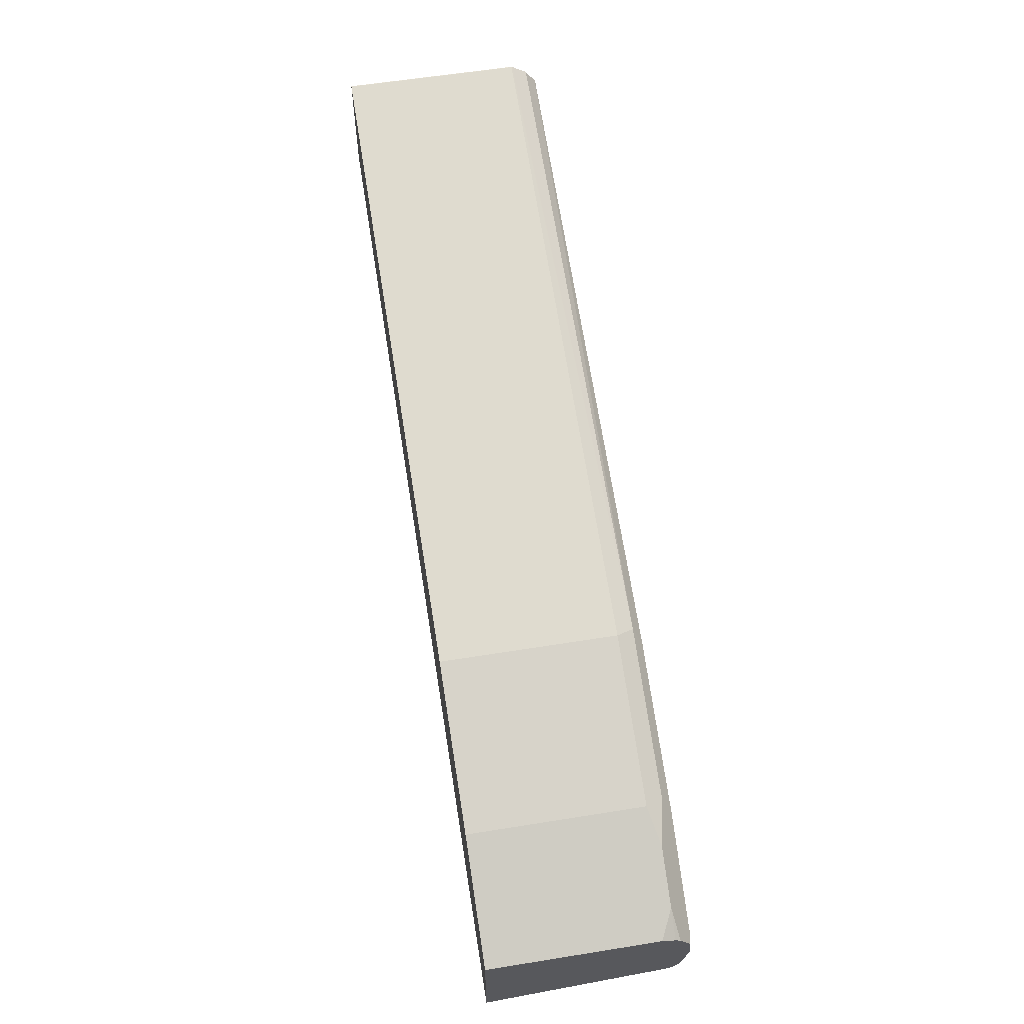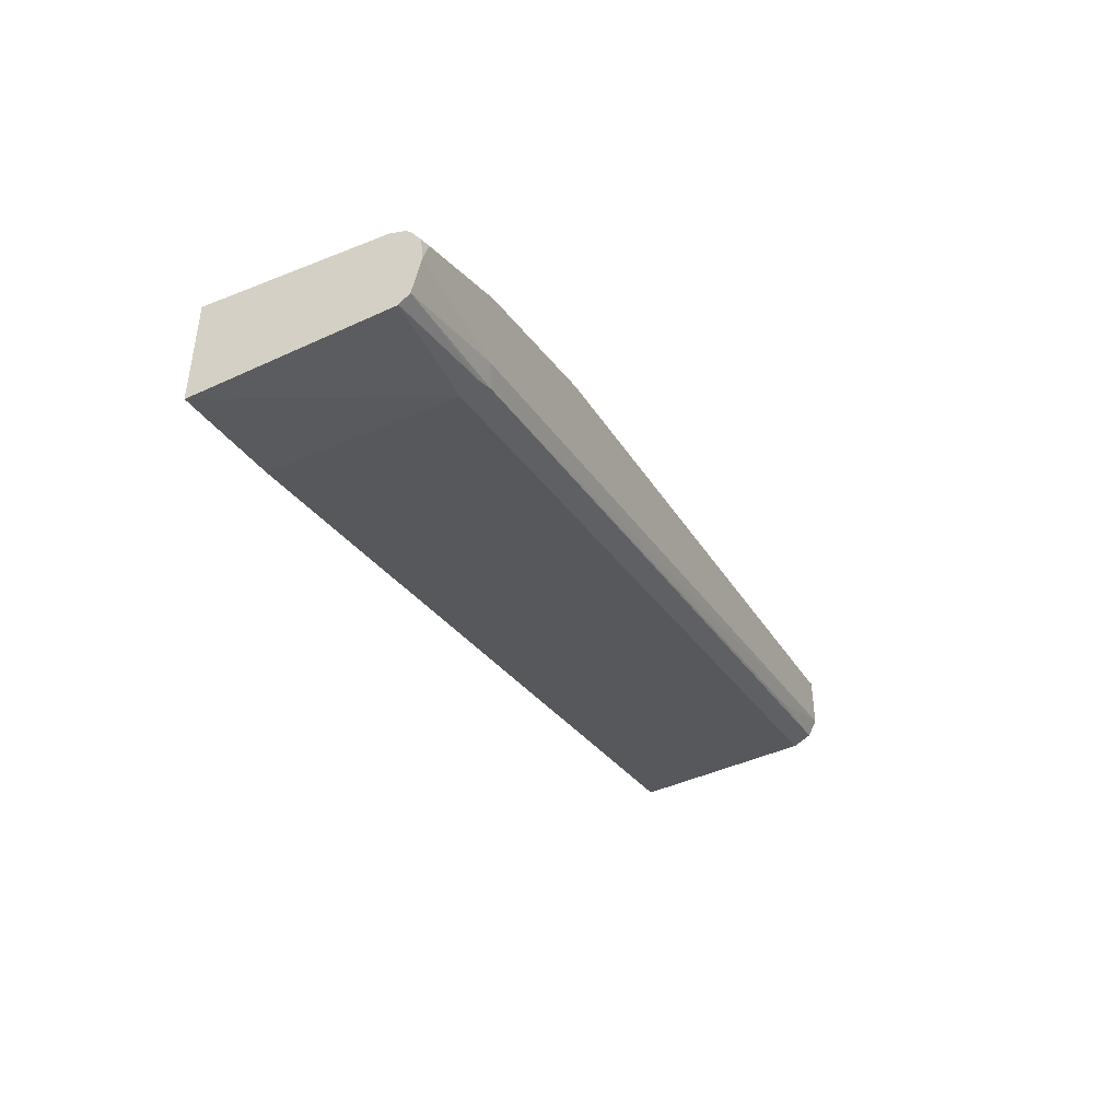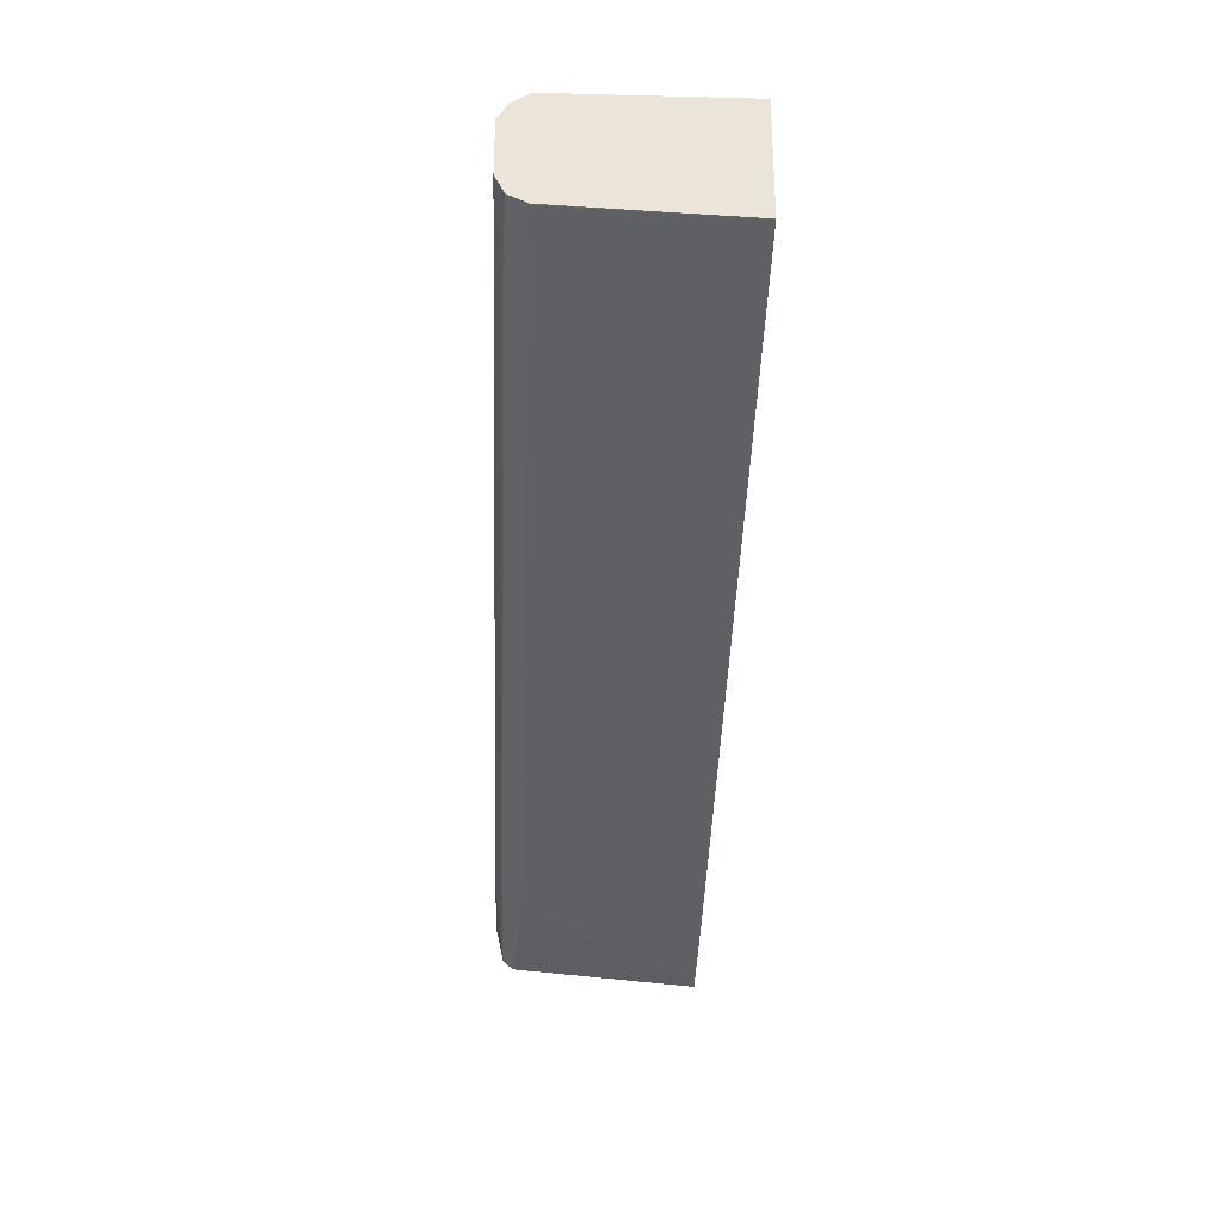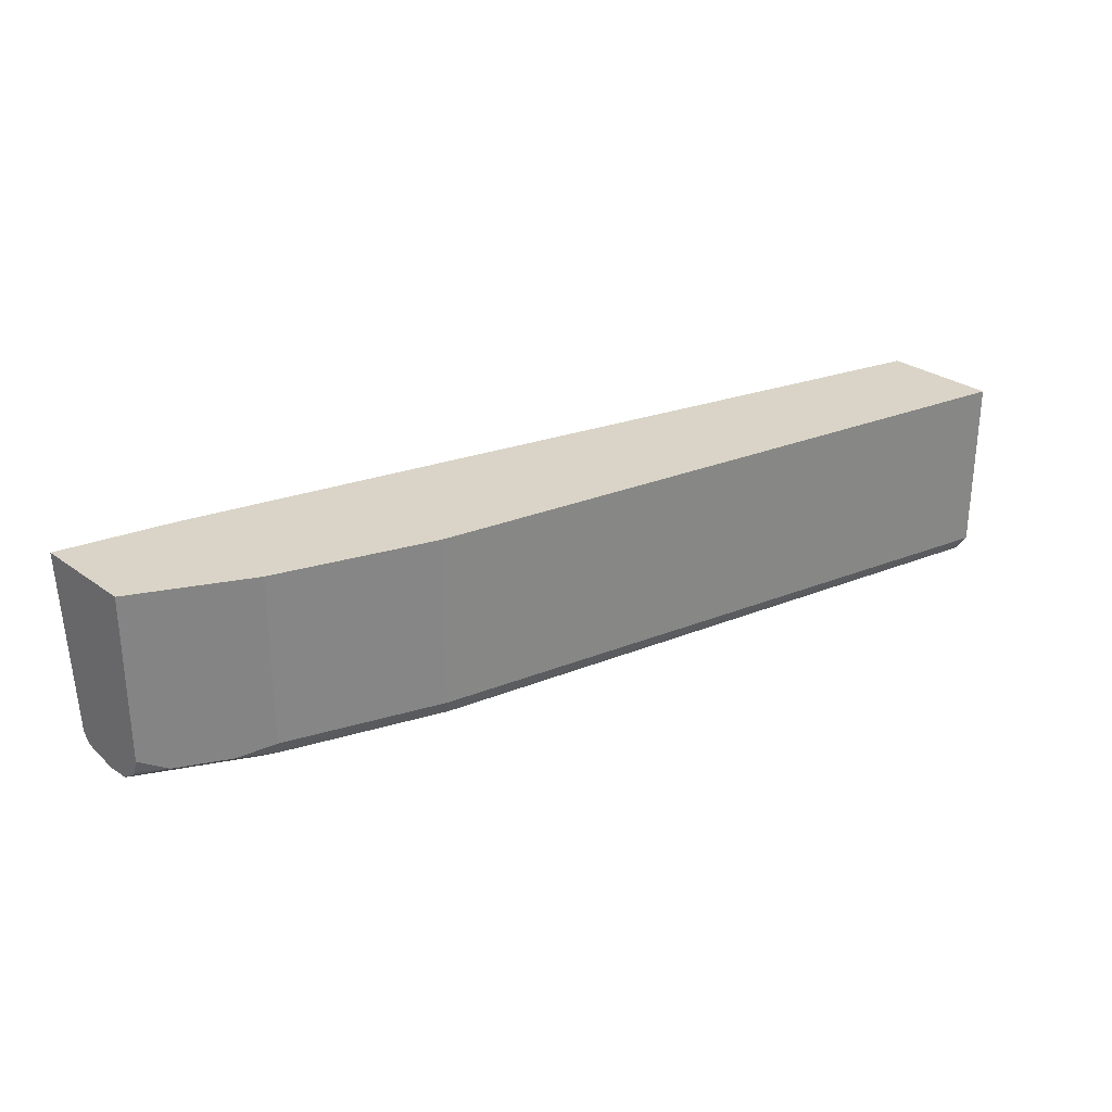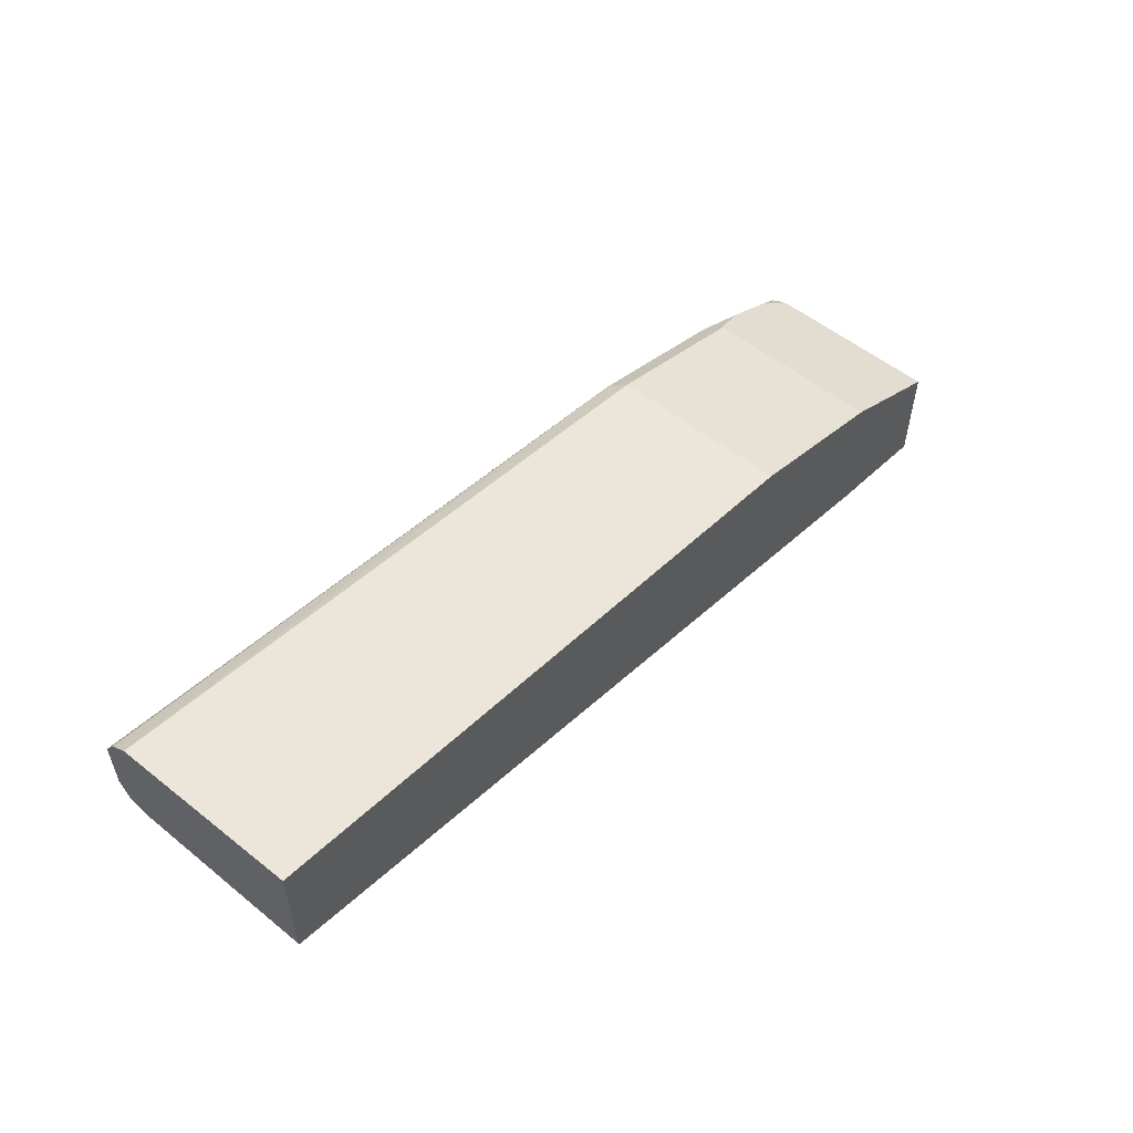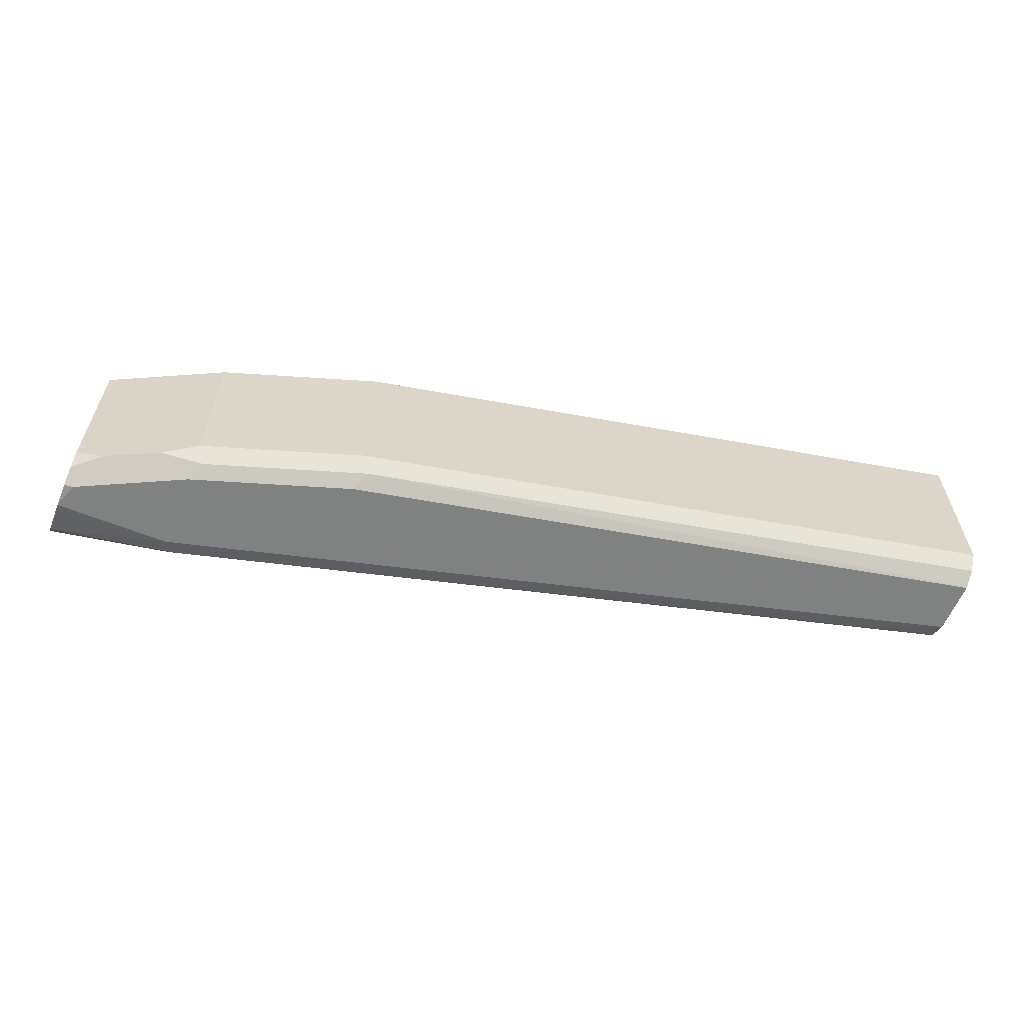
<metadata>
{"format":"obj","ext":"obj","renderer":"f3d","projection":"perspective","resolution":1024,"background":"white","views":[{"elev":59.2,"azim":-99.4,"up":"+Z"},{"elev":-43.1,"azim":-64.6,"up":"+Z"},{"elev":-30.1,"azim":87.9,"up":"+Z"},{"elev":28.5,"azim":-42.8,"up":"+Y"},{"elev":55.1,"azim":130.0,"up":"+Z"},{"elev":-60.3,"azim":-22.3,"up":"+Y"}]}
</metadata>
<code>
v -0.5763 0.01214 0.1466
v -0.5763 -0.1201 0.1582
v -0.5763 0.01214 0.2248
v -0.4939 0.01214 0.1649
v -0.4939 -0.114 0.171
v -0.5763 -0.1203 0.1583
v -0.5388 0.01214 0.2436
v -0.5763 -0.1108 0.2248
v 0.07598 0.01214 0.3169
v -0.4812 -0.1203 0.1773
v -0.4939 -0.1266 0.1773
v 0.07598 -0.114 0.3229
v -0.5763 -0.1205 0.1584
v -0.5008 0.01214 0.2626
v -0.5763 -0.1204 0.2216
v -0.5572 -0.1203 0.2343
v -0.5192 -0.1203 0.2533
v -0.4939 -0.114 0.266
v 0.0763 0.01214 0.317
v -0.4844 -0.1282 0.1805
v 0.07636 -0.1265 0.3293
v -0.5763 -0.1275 0.1646
v 0.07636 -0.1142 0.3231
v -0.4939 0.01214 0.266
v -0.5763 -0.1241 0.2191
v -0.5763 -0.1317 0.2077
v -0.4876 -0.1266 0.2596
v -0.4622 -0.1203 0.2723
v -0.3799 -0.114 0.3039
v 0.07636 0.01214 0.3712
v 0.07636 0.0002246 0.3229
v -0.4939 -0.133 0.19
v 0.07636 -0.1267 0.3294
v 0.009472 -0.1282 0.3134
v 0.07636 -0.1328 0.3416
v 0.07598 -0.133 0.3419
v -0.5763 -0.133 0.19
v -0.3799 0.01214 0.3039
v -0.5699 -0.133 0.209
v -0.5098 -0.1298 0.2438
v -0.4939 -0.133 0.247
v -0.4369 -0.133 0.266
v -0.3736 -0.1266 0.2976
v 0.07598 -0.114 0.3989
v 0.07636 0.01214 0.3989
v 0.07636 -0.1328 0.3419
v 0.07636 -0.133 0.3609
v 0.07598 0.01214 0.3989
v -0.3799 -0.133 0.2849
v 0.07598 -0.133 0.3799
v 0.07636 -0.1326 0.3807
v 0.07636 -0.1255 0.3914
v 0.07636 -0.1147 0.3985
v 0.07636 -0.114 0.3989
v 0.07636 -0.133 0.3799
f 27 41 42
f 27 40 41
f 26 40 27
f 26 39 40
f 22 32 37
f 21 35 33
f 21 46 35
f 21 47 46
f 21 55 47
f 21 51 55
f 21 30 45
f 21 53 52
f 21 54 53
f 21 45 54
f 21 31 30
f 21 23 31
f 20 36 32
f 20 35 36
f 20 34 35
f 27 42 43
f 20 33 34
f 20 21 33
f 21 52 51
f 27 43 28
f 35 46 36
f 29 43 44
f 50 55 51
f 20 32 22
f 44 45 48
f 44 54 45
f 44 53 54
f 43 53 44
f 43 52 53
f 43 51 52
f 43 50 51
f 43 49 50
f 42 49 43
f 28 43 29
f 39 41 40
f 33 35 34
f 32 39 37
f 32 41 39
f 32 42 41
f 32 49 42
f 32 50 49
f 32 55 50
f 32 47 55
f 32 36 47
f 29 48 38
f 29 44 48
f 36 46 47
f 19 31 23
f 26 37 39
f 18 38 24
f 3 8 7
f 2 5 6
f 1 5 2
f 1 4 5
f 1 9 4
f 1 19 9
f 1 30 19
f 1 45 30
f 1 48 45
f 1 38 48
f 1 24 38
f 1 14 24
f 1 7 14
f 1 3 7
f 1 8 3
f 1 15 8
f 1 25 15
f 1 26 25
f 1 37 26
f 1 22 37
f 1 13 22
f 1 2 6
f 19 30 31
f 4 9 12
f 4 12 5
f 1 6 13
f 5 11 6
f 5 10 11
f 17 28 18
f 17 27 28
f 16 27 17
f 16 26 27
f 16 25 26
f 15 25 16
f 14 18 24
f 12 23 21
f 12 19 23
f 11 22 13
f 18 28 29
f 10 21 20
f 5 12 10
f 11 20 22
f 6 11 13
f 7 8 14
f 8 15 16
f 18 29 38
f 8 17 18
f 8 18 14
f 9 19 12
f 10 20 11
f 10 12 21
f 8 16 17

</code>
